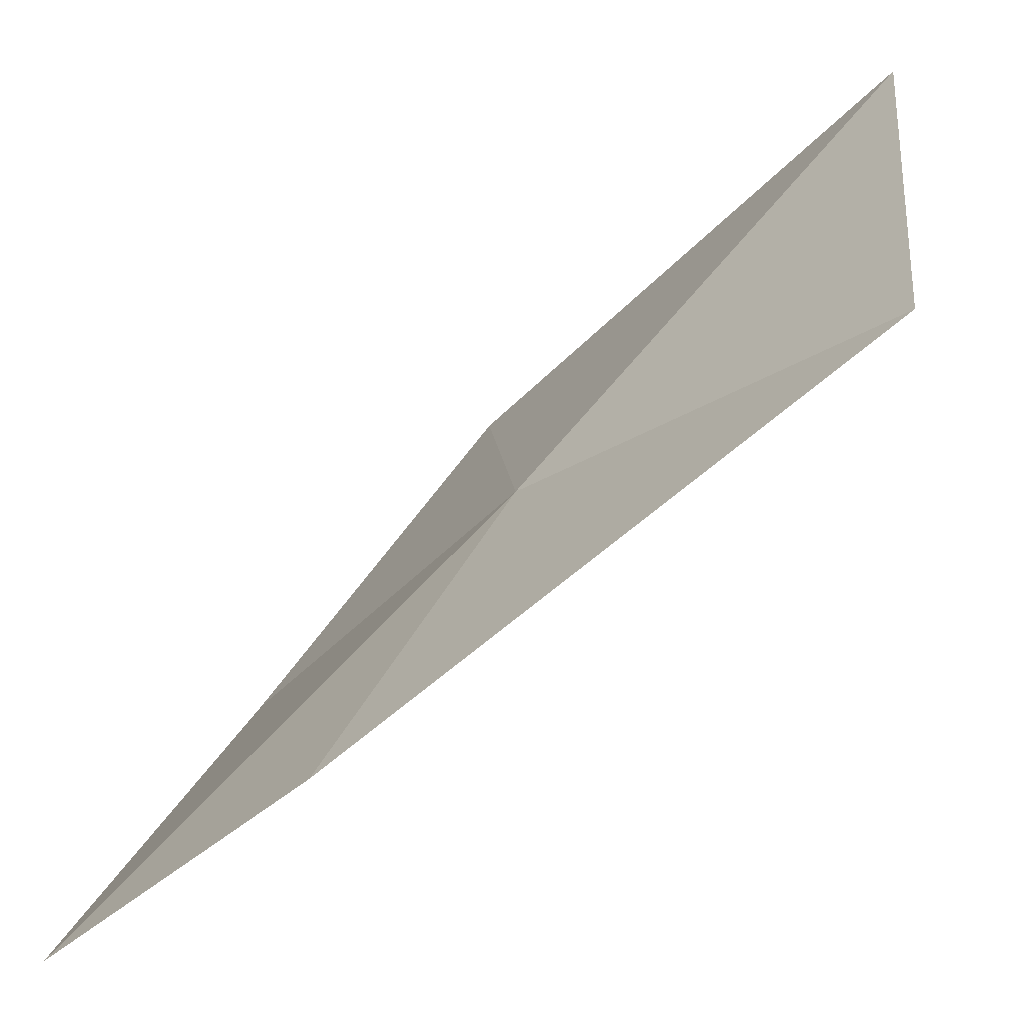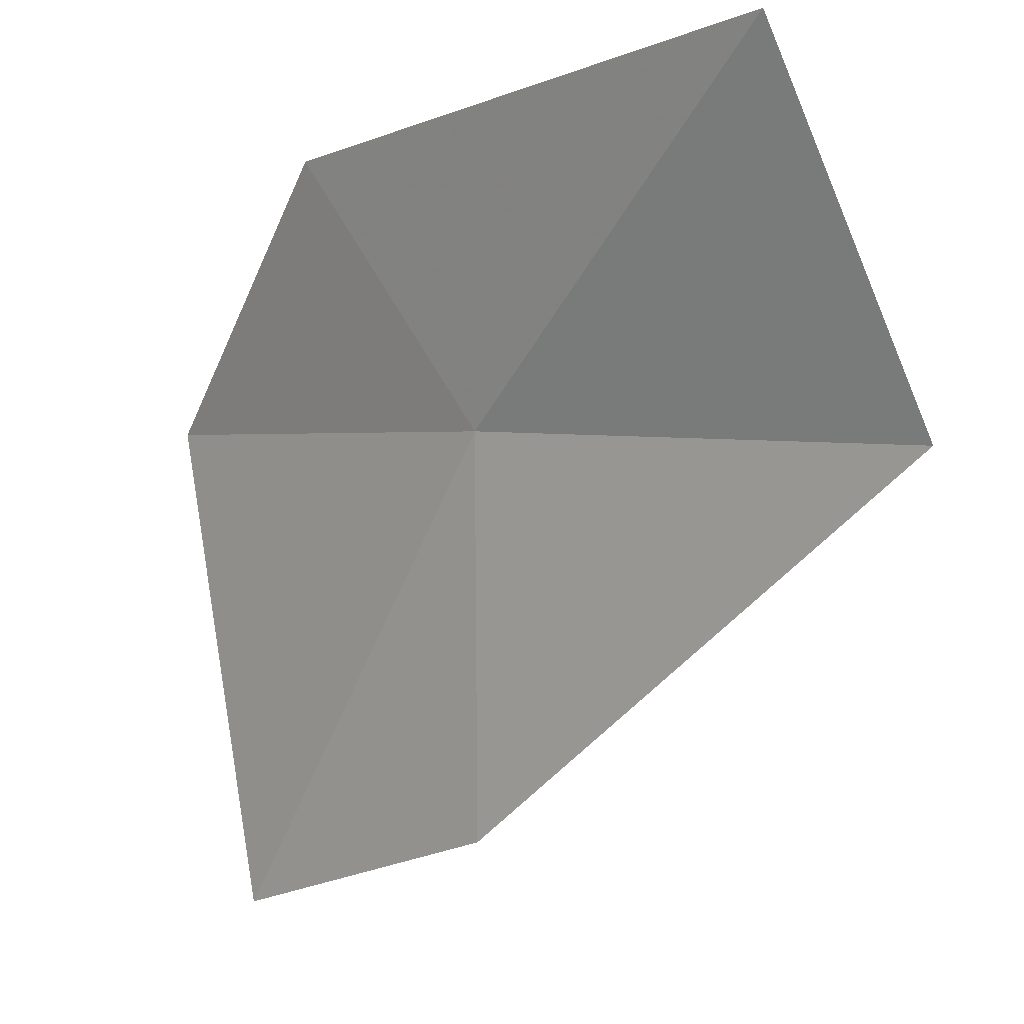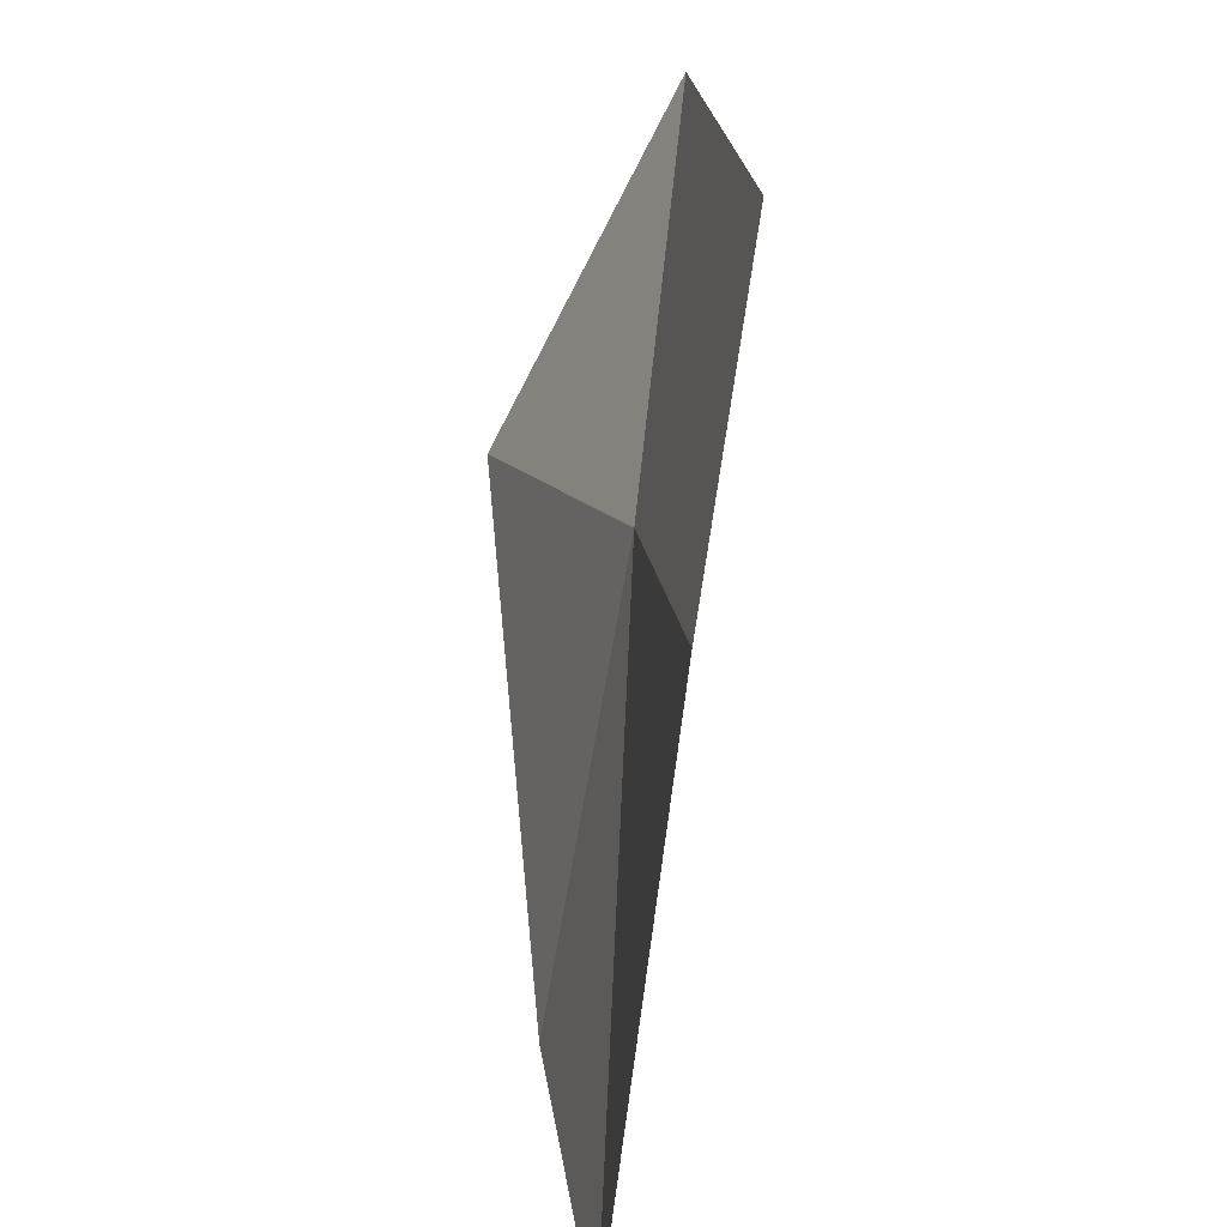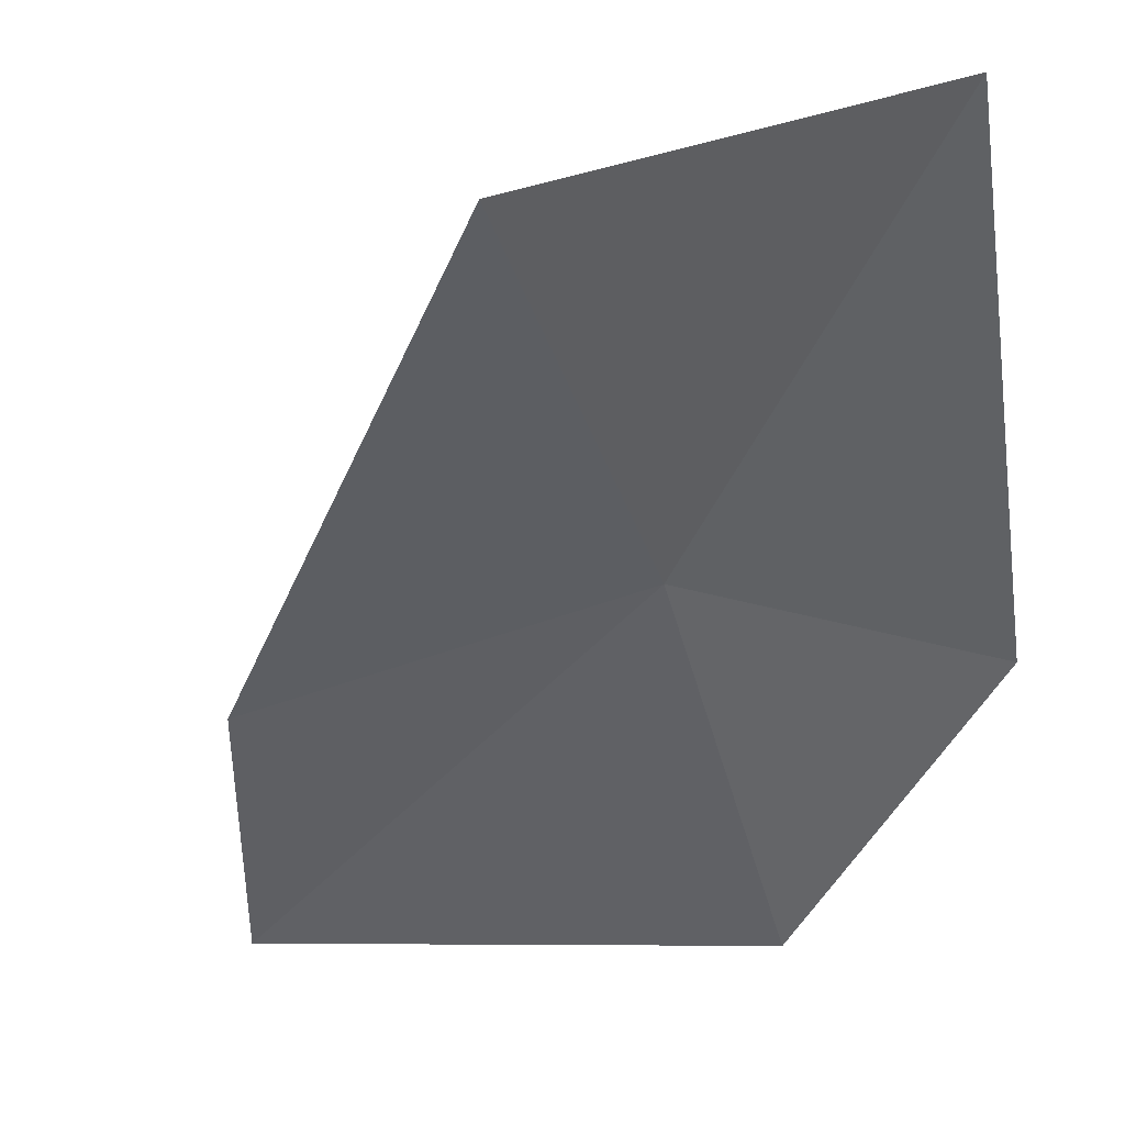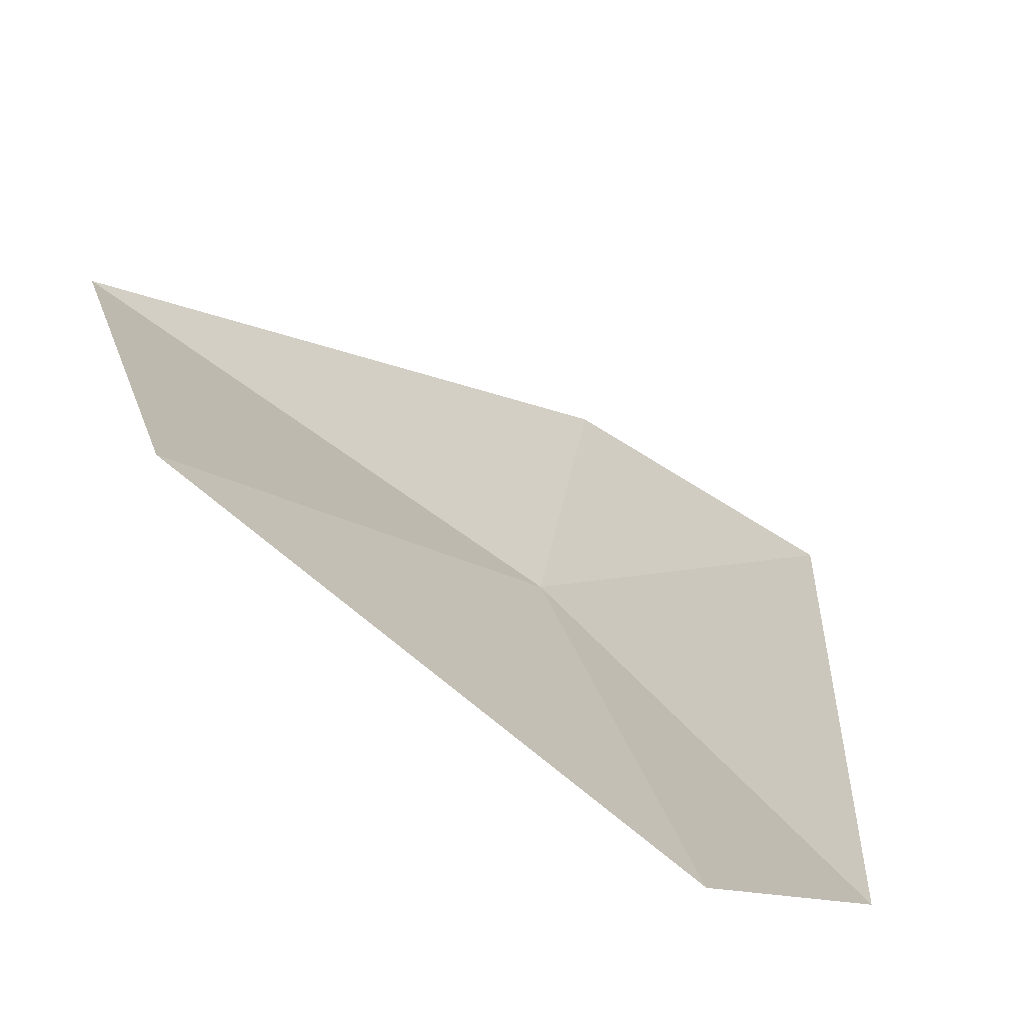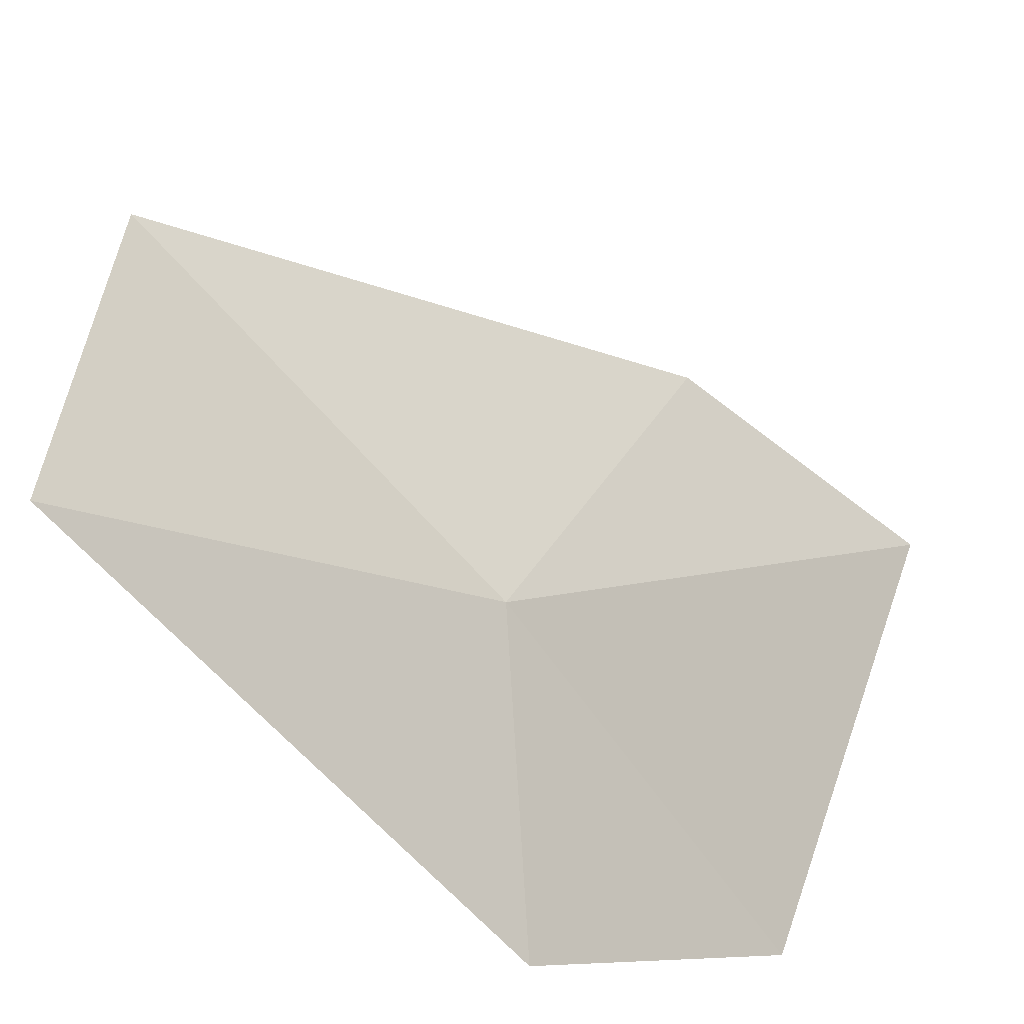
<metadata>
{"format":"obj","ext":"obj","renderer":"f3d","projection":"perspective","resolution":1024,"background":"white","views":[{"elev":24.0,"azim":26.6,"up":"+Z"},{"elev":-6.6,"azim":1.7,"up":"+Y"},{"elev":16.5,"azim":-139.5,"up":"+Y"},{"elev":-2.2,"azim":103.6,"up":"+Z"},{"elev":40.6,"azim":-172.9,"up":"+Z"},{"elev":55.6,"azim":-152.1,"up":"+Z"}]}
</metadata>
<code>
v 0.5665 25.93 7.143
v 1.969 25.74 8.074
v 1.454 26.97 8.441
v 0.5601 24.56 6.738
v -0.03699 26.91 6.913
v -0.5829 26.09 5.974
v -0.3093 24.33 5.969
f 1 3 2
f 1 2 4
f 1 5 3
f 1 6 5
f 1 4 7
f 1 7 6

</code>
